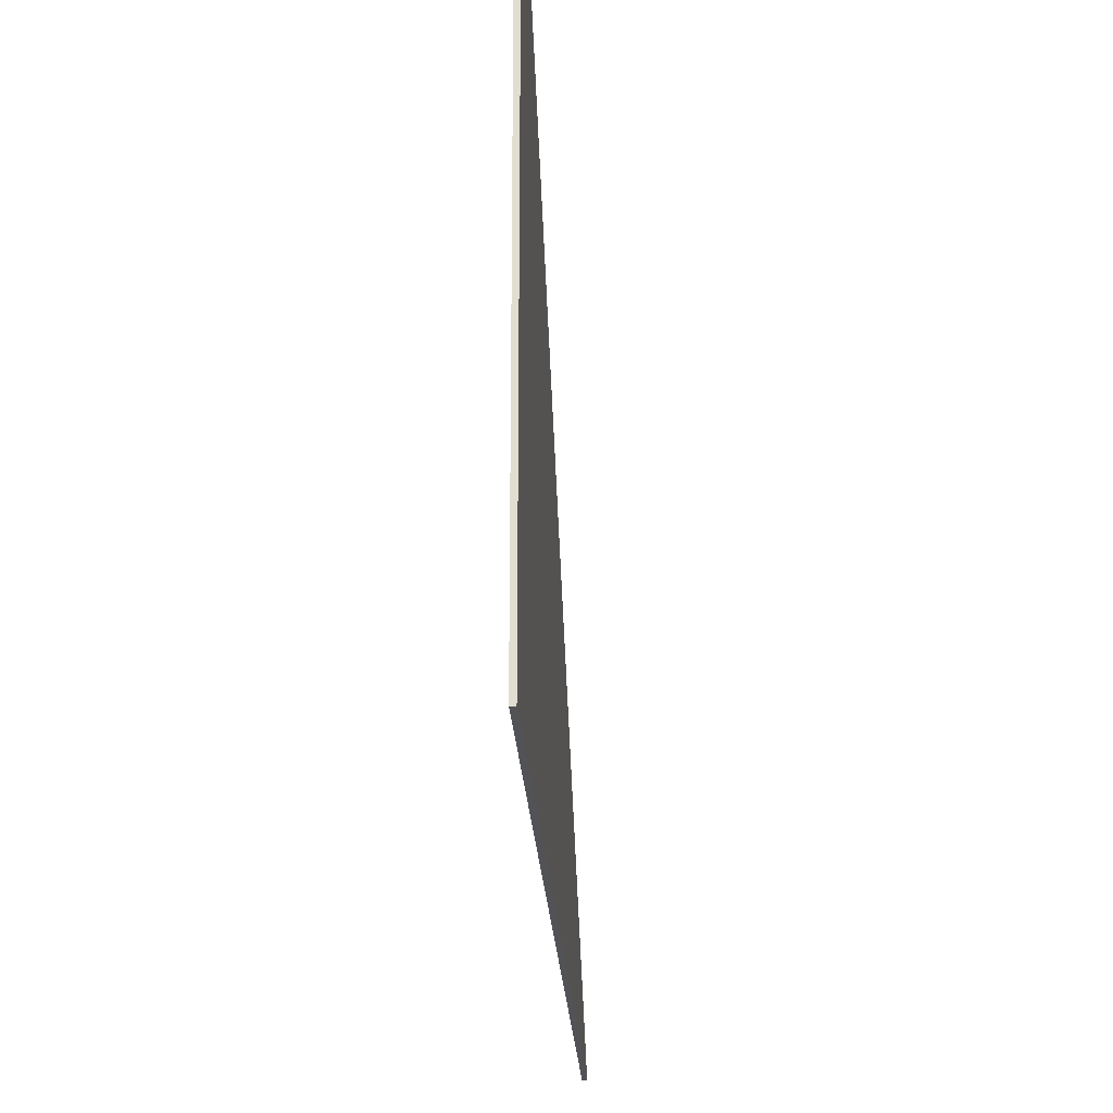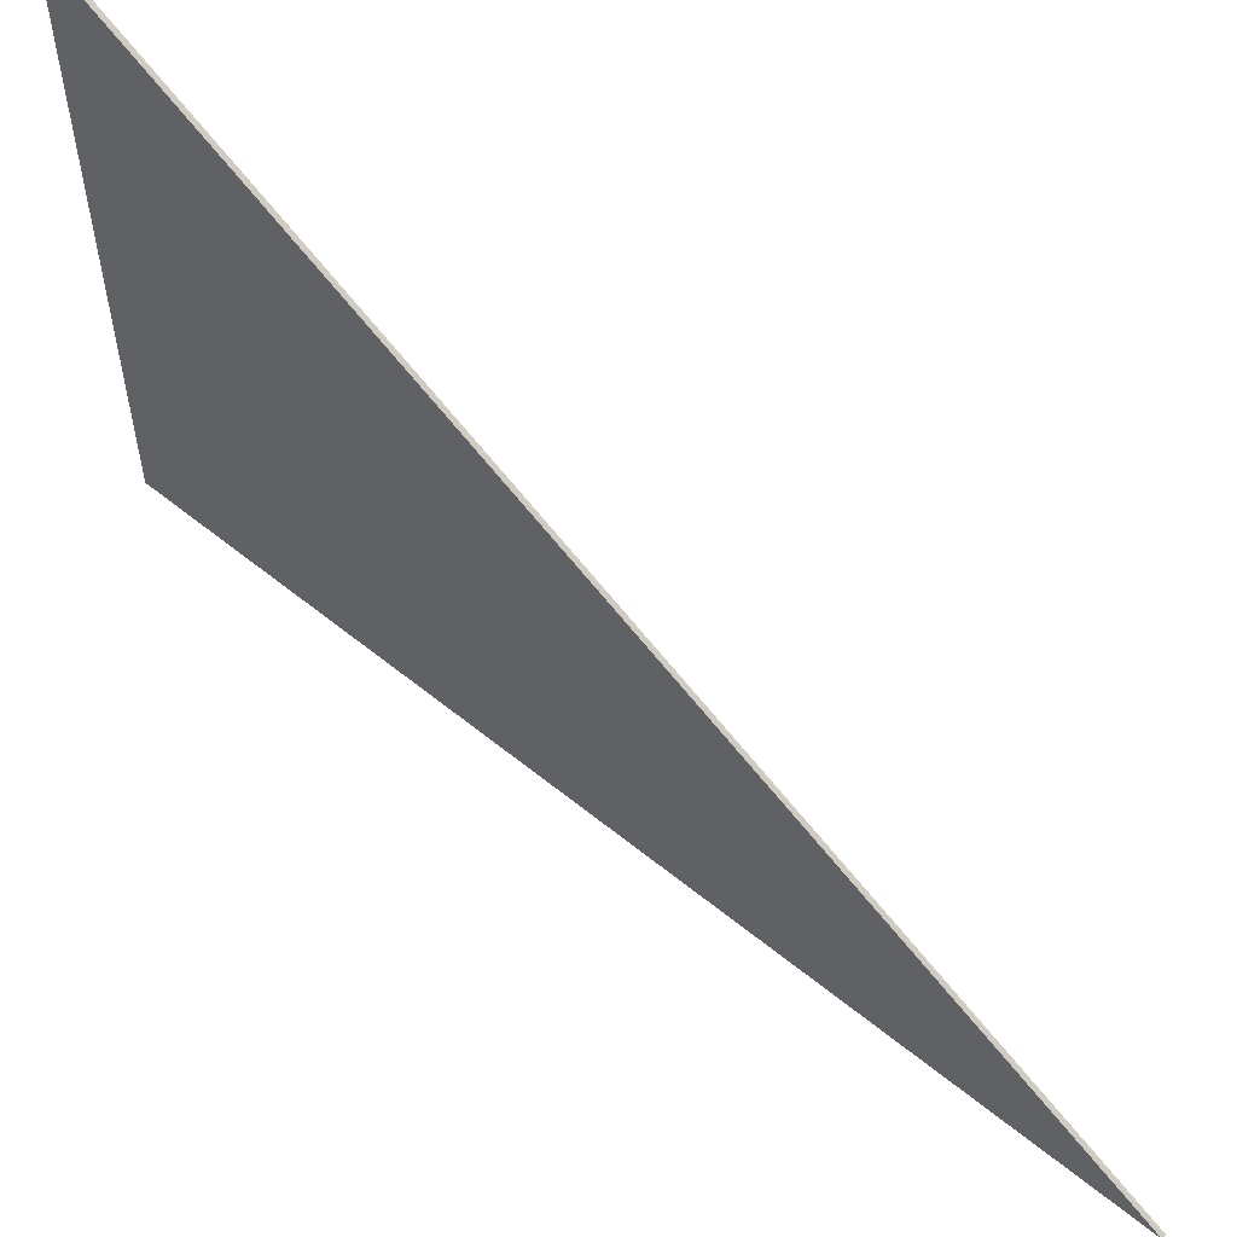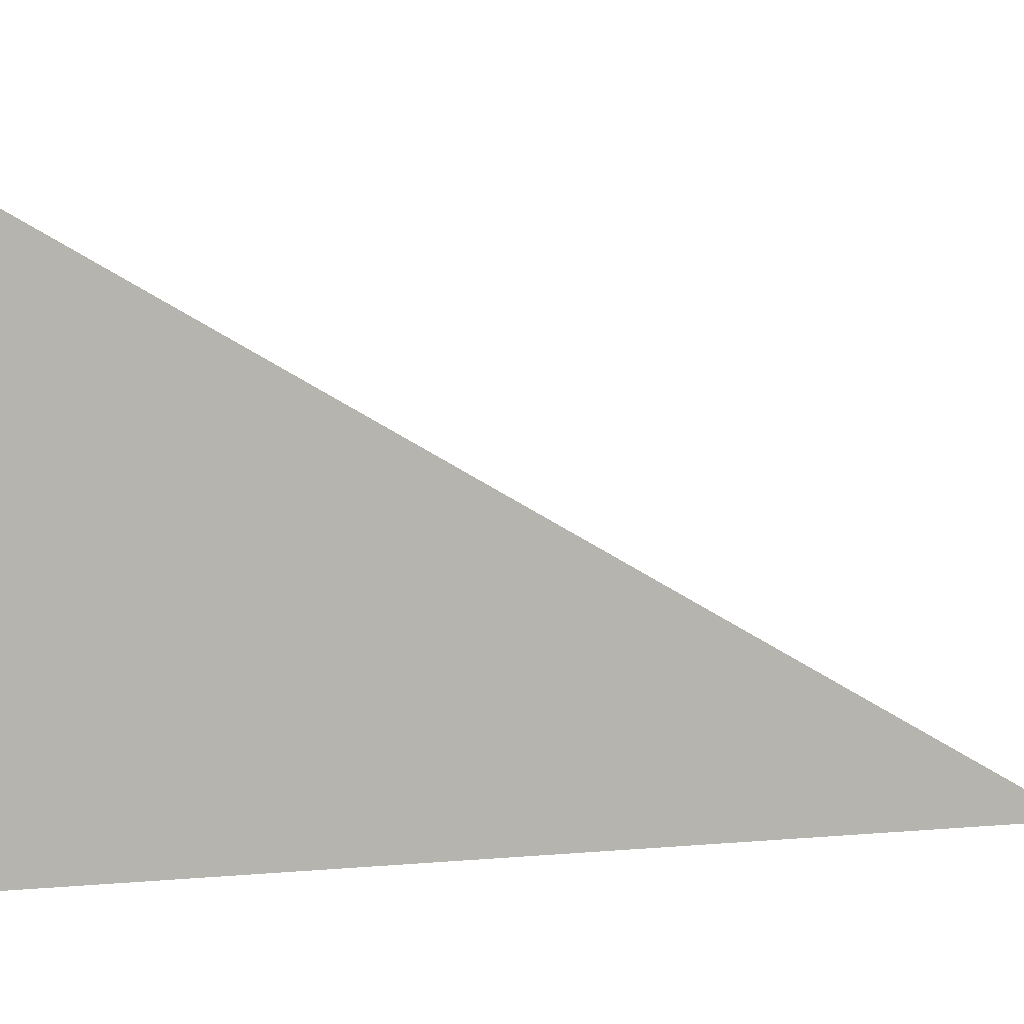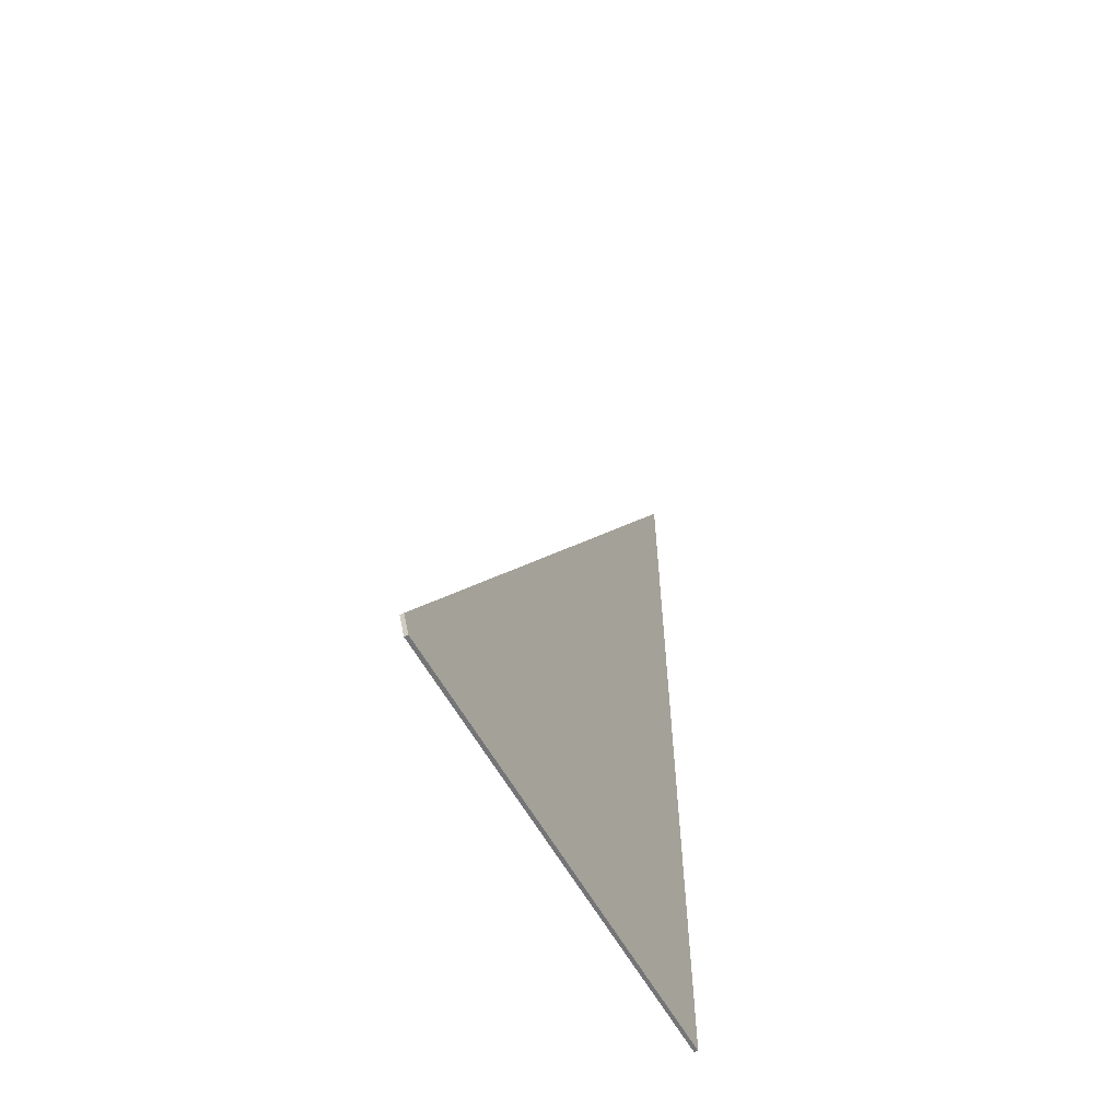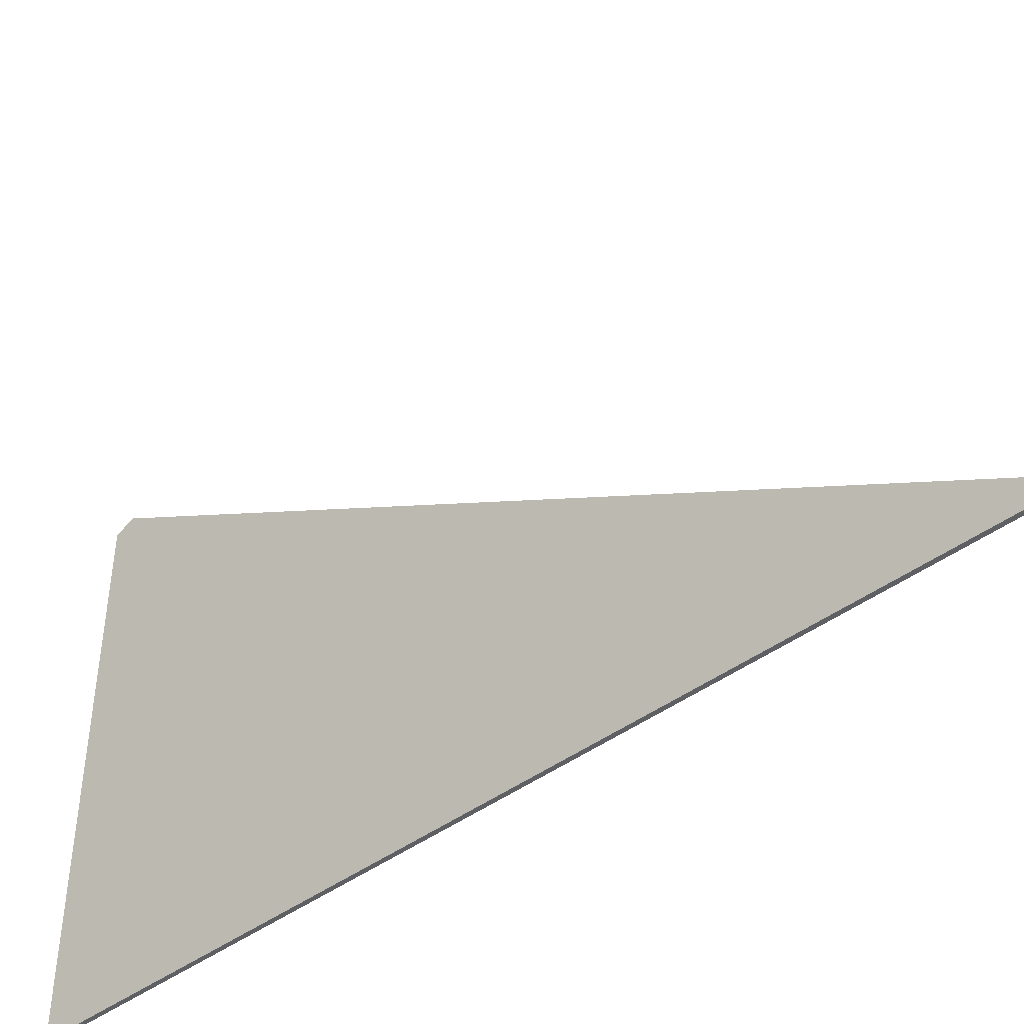
<metadata>
{"format":"obj","ext":"obj","renderer":"f3d","projection":"perspective","resolution":1024,"background":"white","views":[{"elev":-22.4,"azim":2.8,"up":"+Z"},{"elev":56.8,"azim":130.7,"up":"+Z"},{"elev":9.5,"azim":79.0,"up":"+Z"},{"elev":-56.4,"azim":27.6,"up":"+Y"},{"elev":-44.8,"azim":130.1,"up":"+Z"}]}
</metadata>
<code>
o sailMain_sailup_Plane.002
v 0.03052 14.75 -0.6876
v 0.03052 2.889 -0.805
v 0.03052 3.128 6.222
v 0.03052 2.889 6.105
v -0.02269 14.75 -0.6876
v -0.02269 2.889 -0.805
v -0.02269 3.128 6.222
v -0.02269 2.889 6.105
v -0.01765 2.743 -1.062
v -0.01636 2.743 -1.062
f 7 6 8
f 2 8 6
f 5 3 1
f 5 2 6
f 2 3 4
f 3 8 4
f 7 5 6
f 2 4 8
f 5 7 3
f 5 1 2
f 2 1 3
f 3 7 8
l 9 10

</code>
